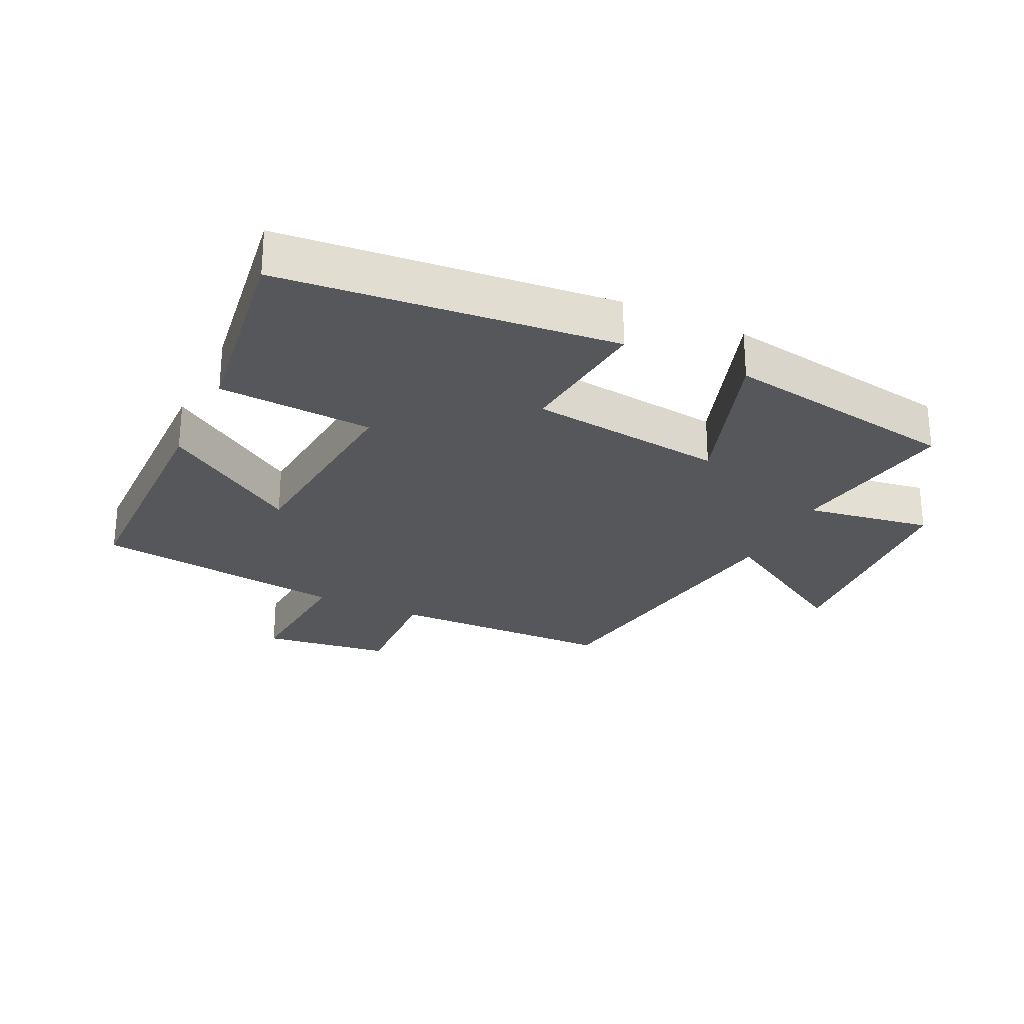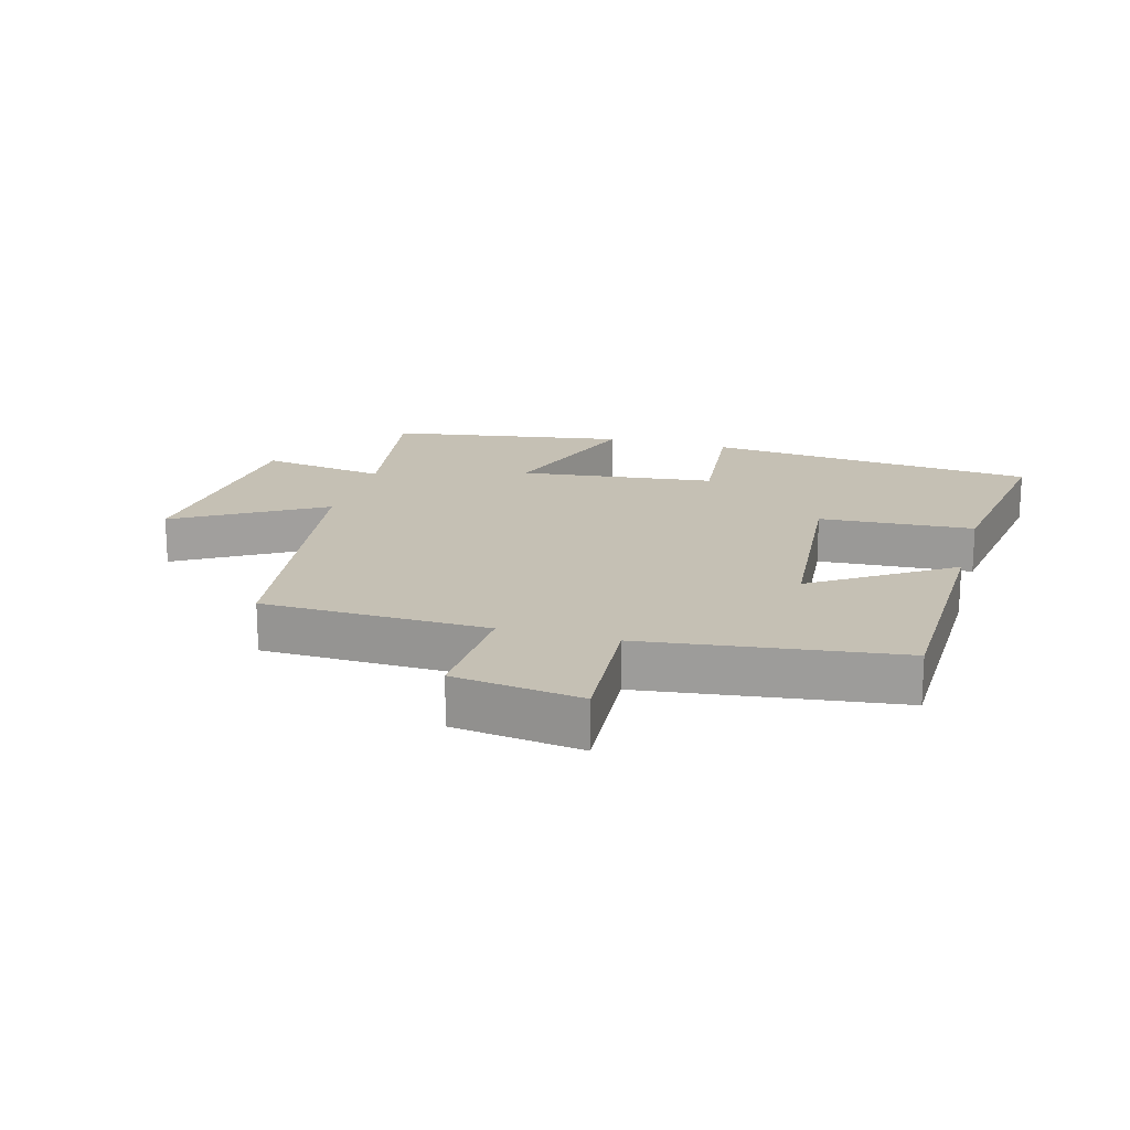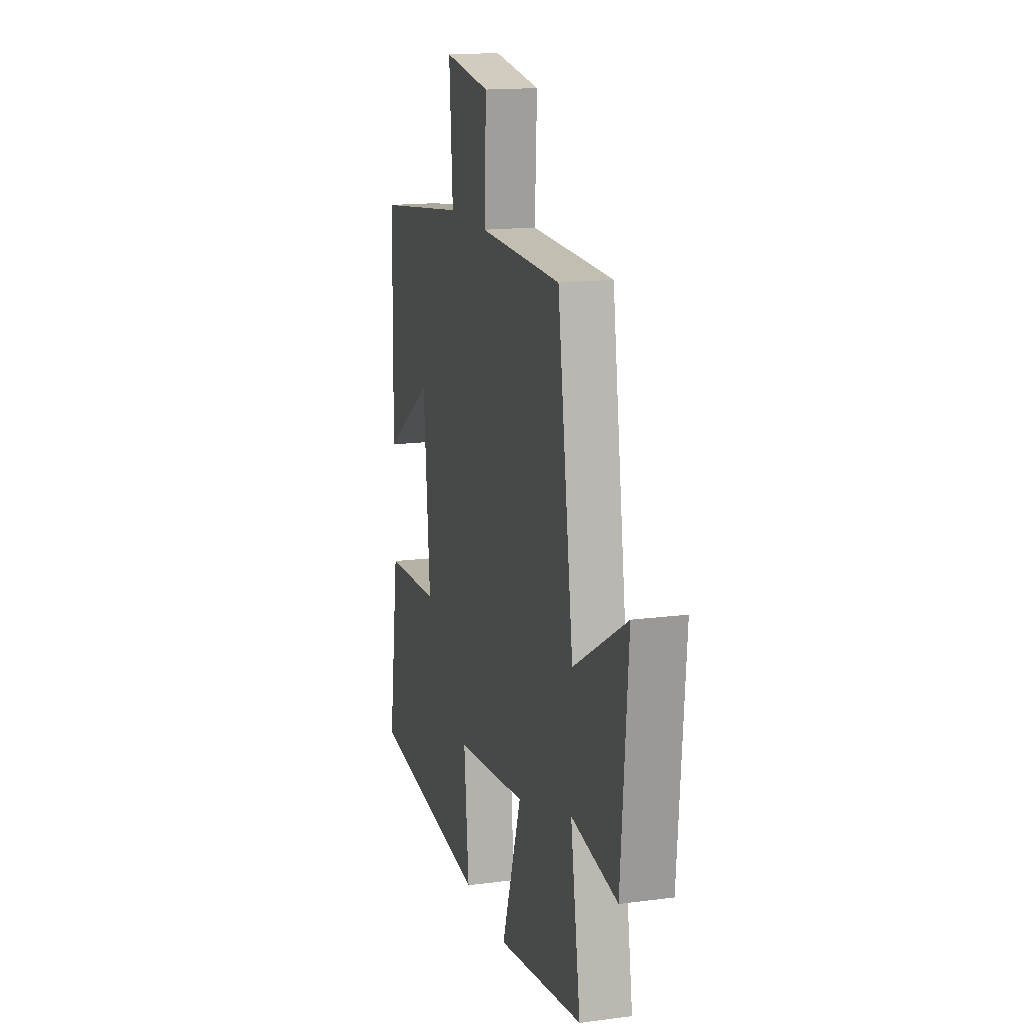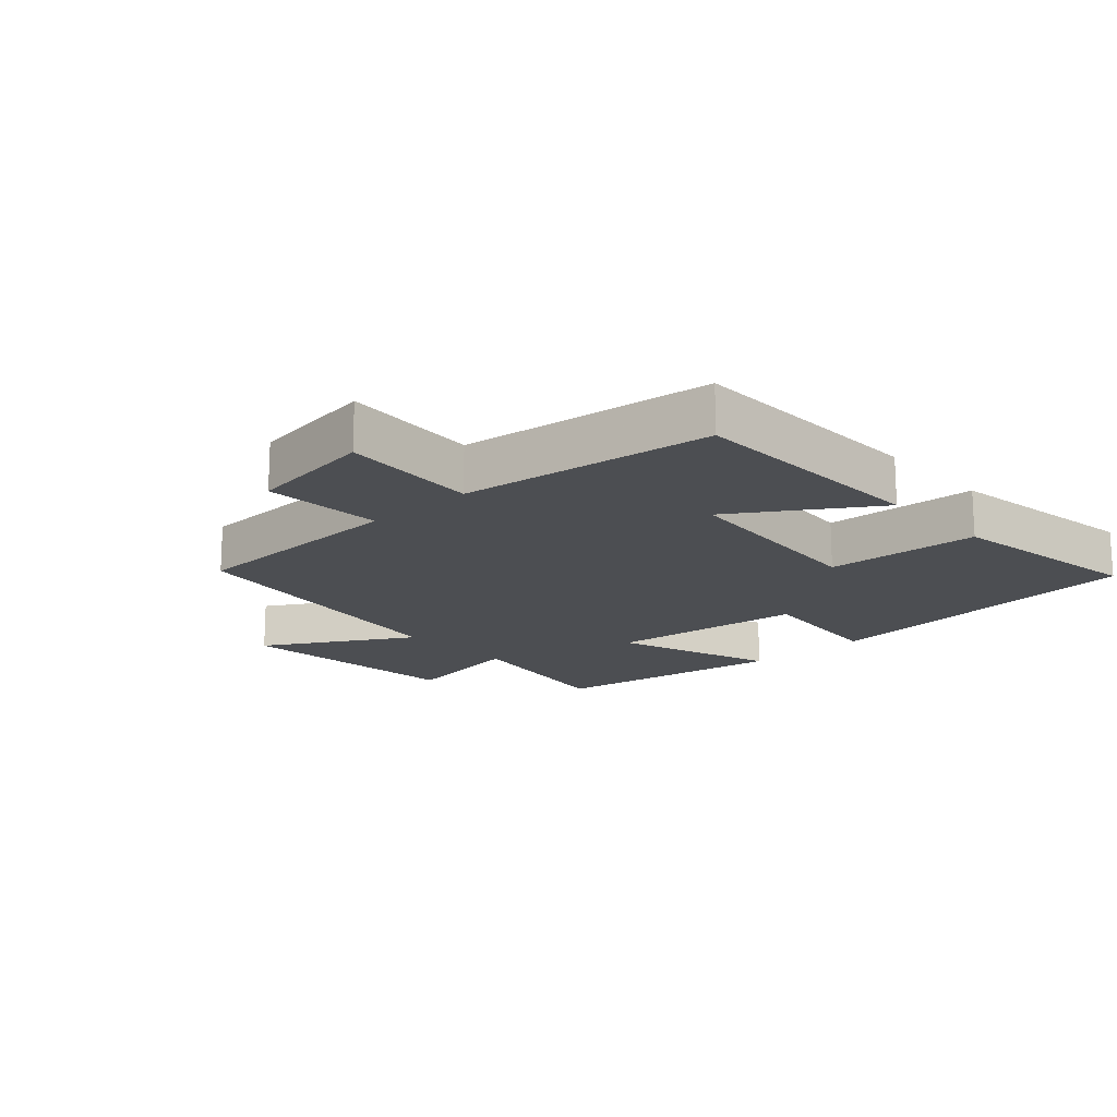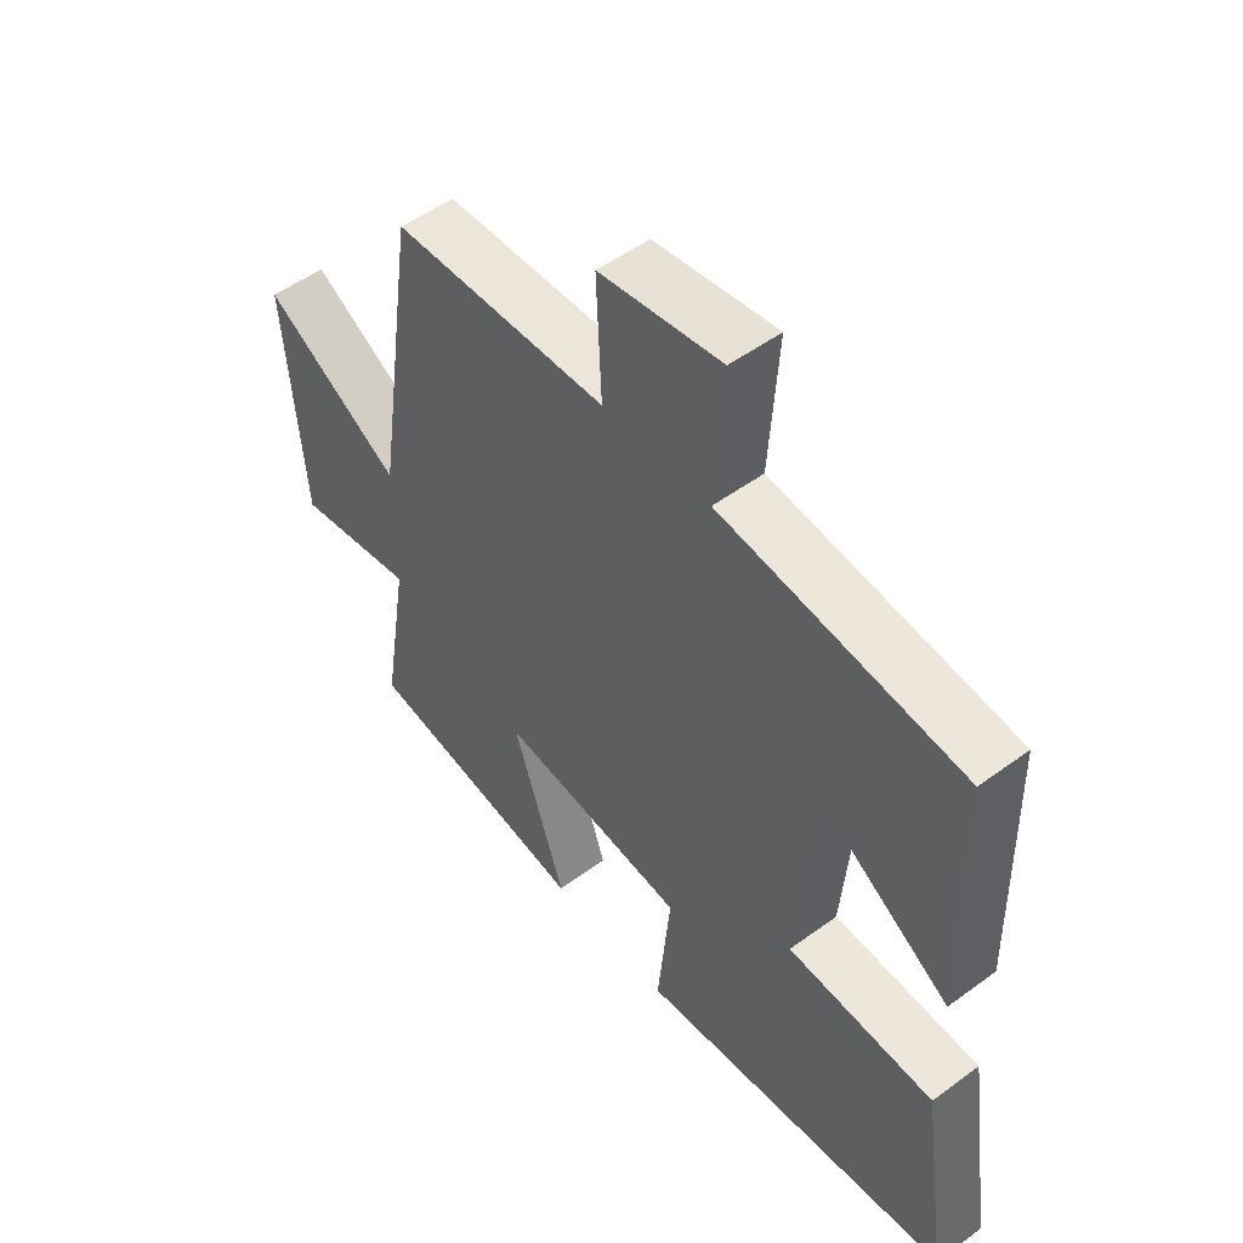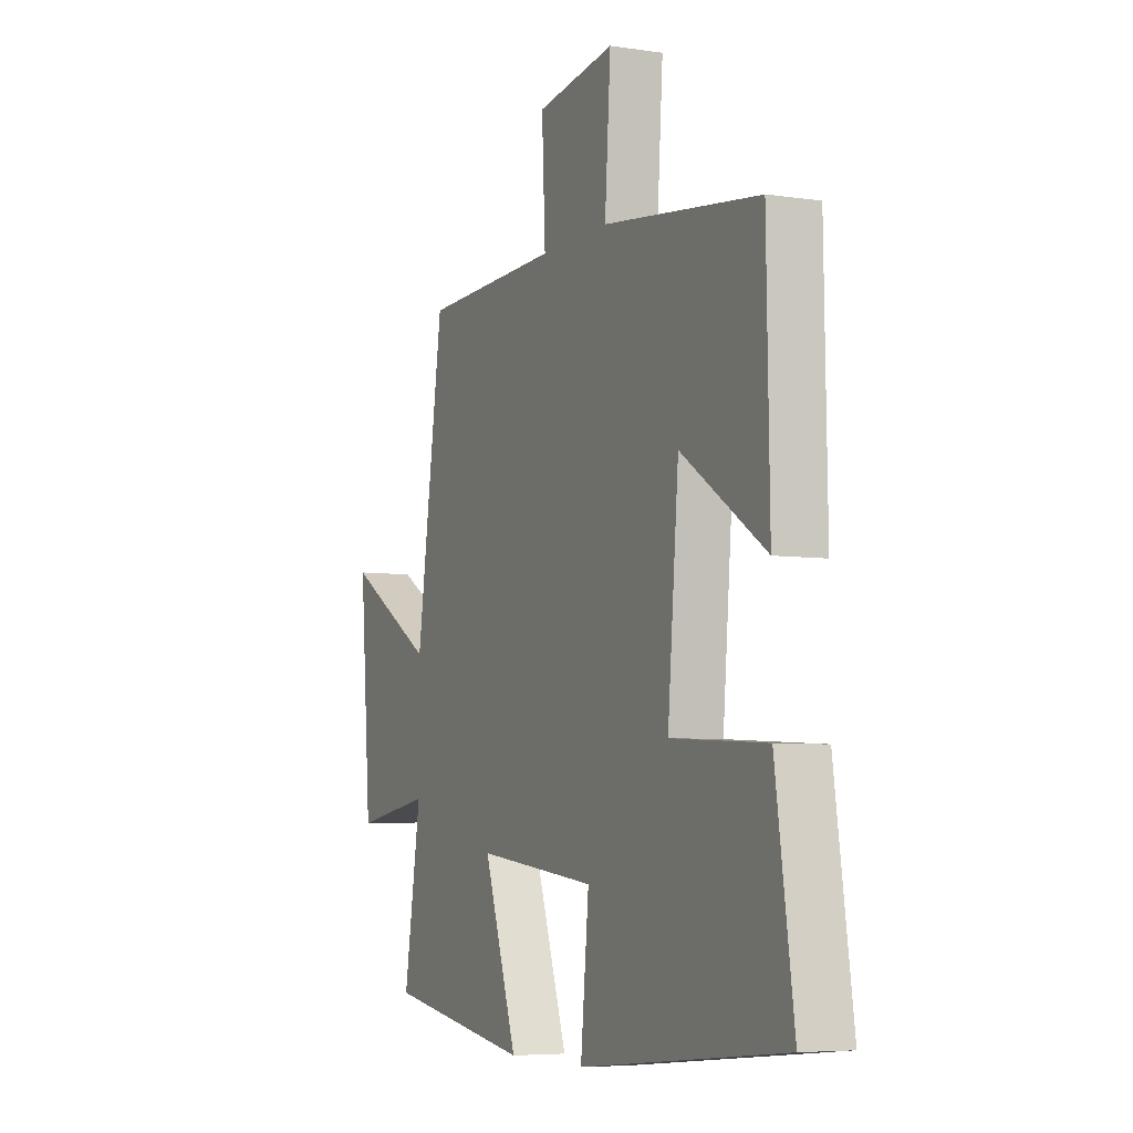
<metadata>
{"format":"obj","ext":"obj","renderer":"f3d","projection":"perspective","resolution":1024,"background":"white","views":[{"elev":-26.5,"azim":154.3,"up":"+Y"},{"elev":18.2,"azim":15.6,"up":"+Y"},{"elev":15.8,"azim":-105.3,"up":"+Z"},{"elev":-16.9,"azim":42.7,"up":"+Y"},{"elev":51.1,"azim":51.3,"up":"+Z"},{"elev":-5.9,"azim":65.4,"up":"+Z"}]}
</metadata>
<code>
v 0.493 0.07 0.449
v 0.5 0.07 0.062
v 0.287 0.07 0.202
v 0.259 0.07 -0.12
v 0.5 0.07 -0.134
v 0.546 0.07 -0.448
v 0.027 0.07 -0.5
v 0.048 0.07 -0.285
v -0.258 0.07 -0.249
v -0.173 0.07 -0.5
v -0.543 0.07 -0.44
v -0.5 0.07 -0.175
v -0.697 0.07 -0.207
v -0.727 0.07 0.157
v -0.5 0.07 0.023
v -0.431 0.07 0.491
v -0.079 0.07 0.5
v -0.088 0.07 0.687
v 0.112 0.07 0.715
v 0.097 0.07 0.5
v 0.493 0 0.449
v 0.5 0 0.062
v 0.287 0 0.202
v 0.259 0 -0.12
v 0.5 0 -0.134
v 0.546 0 -0.448
v 0.027 0 -0.5
v 0.048 0 -0.285
v -0.258 0 -0.249
v -0.173 0 -0.5
v -0.543 0 -0.44
v -0.5 0 -0.175
v -0.697 0 -0.207
v -0.727 0 0.157
v -0.5 0 0.023
v -0.431 0 0.491
v -0.079 0 0.5
v -0.088 0 0.687
v 0.112 0 0.715
v 0.097 0 0.5
f 17 18 19 20
f 15 16 17 20
f 15 20 1
f 12 13 14 15
f 12 15 1
f 9 10 11 12
f 8 9 12
f 5 6 7 8
f 4 5 8 12
f 3 4 12
f 1 2 3
f 1 3 12
f 40 39 38 37
f 40 37 36 35
f 21 40 35
f 35 34 33 32
f 21 35 32
f 32 31 30 29
f 32 29 28
f 28 27 26 25
f 32 28 25 24
f 32 24 23
f 23 22 21
f 32 23 21
f 1 21 22 2
f 2 22 23 3
f 3 23 24 4
f 4 24 25 5
f 5 25 26 6
f 6 26 27 7
f 7 27 28 8
f 8 28 29 9
f 9 29 30 10
f 10 30 31 11
f 11 31 32 12
f 12 32 33 13
f 13 33 34 14
f 14 34 35 15
f 15 35 36 16
f 16 36 37 17
f 17 37 38 18
f 18 38 39 19
f 19 39 40 20
f 20 40 21 1

</code>
